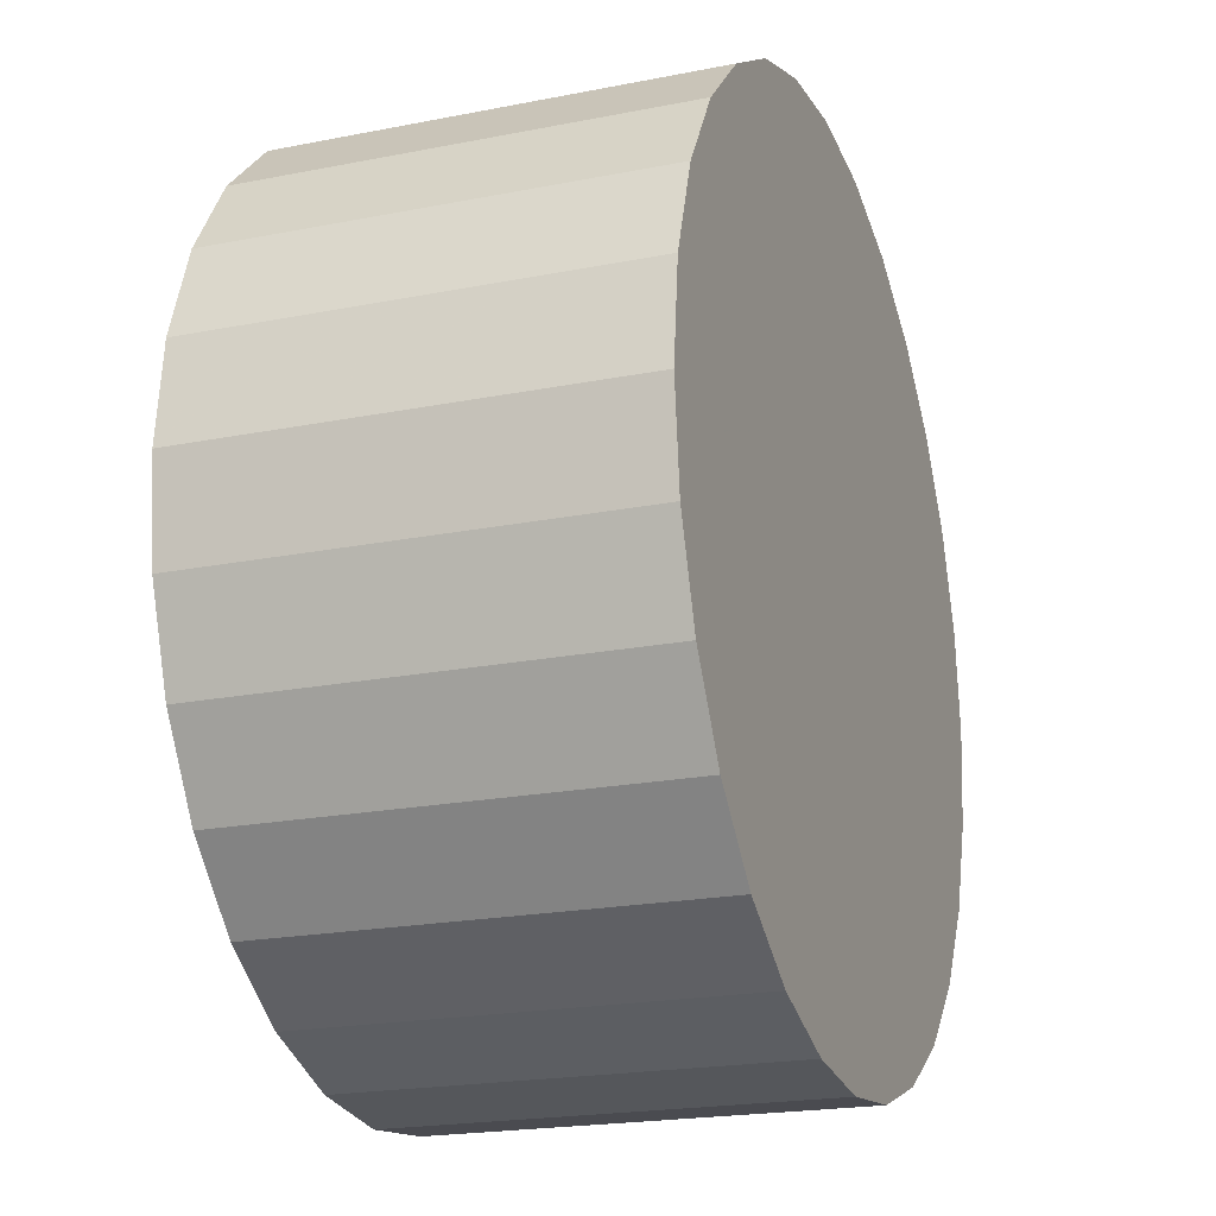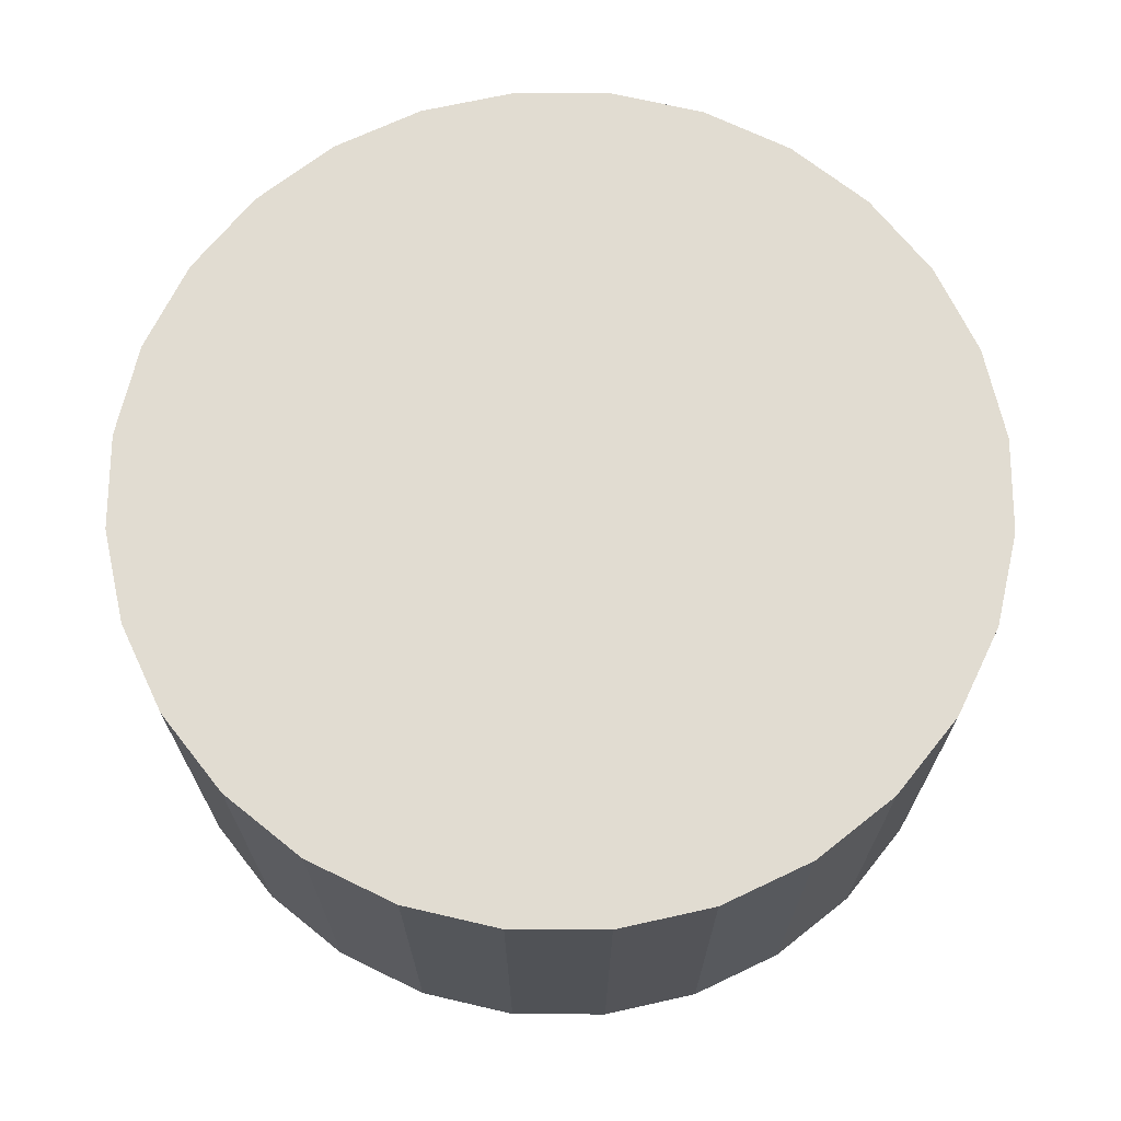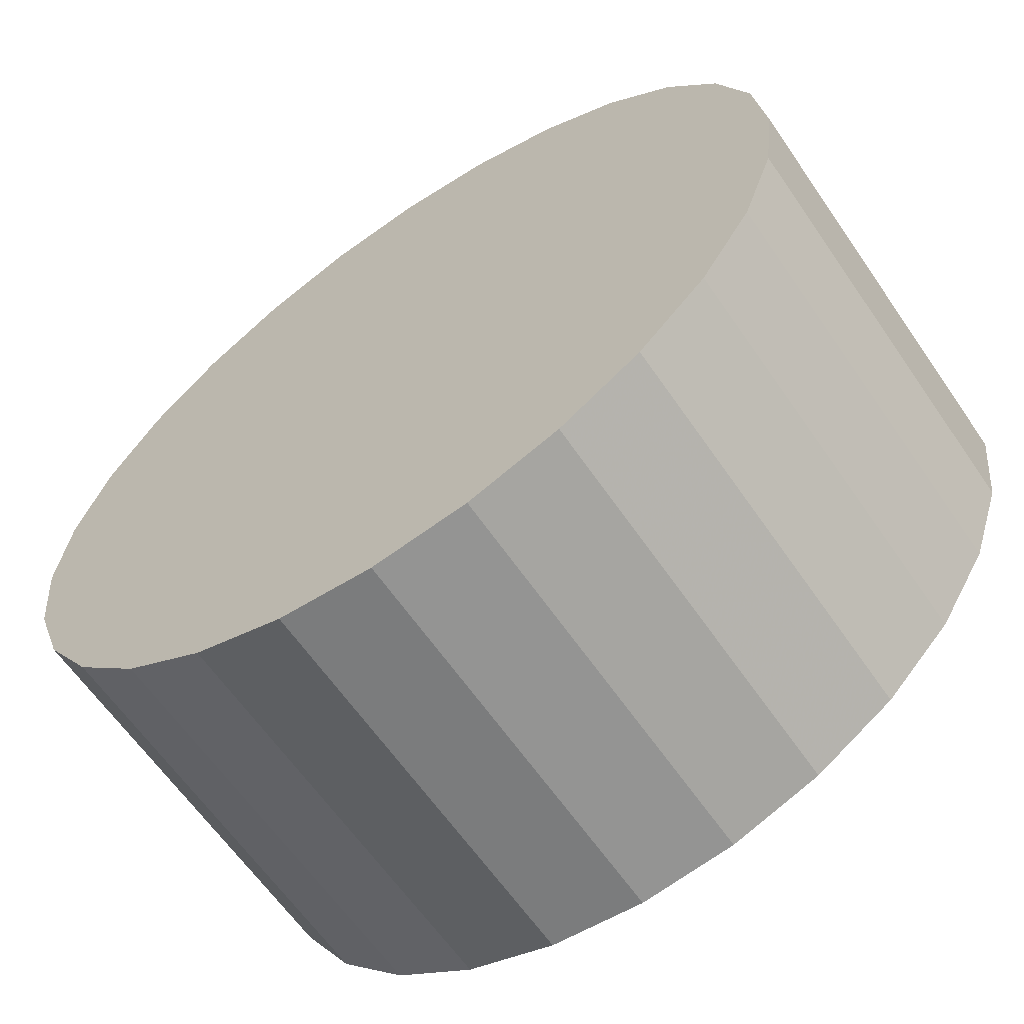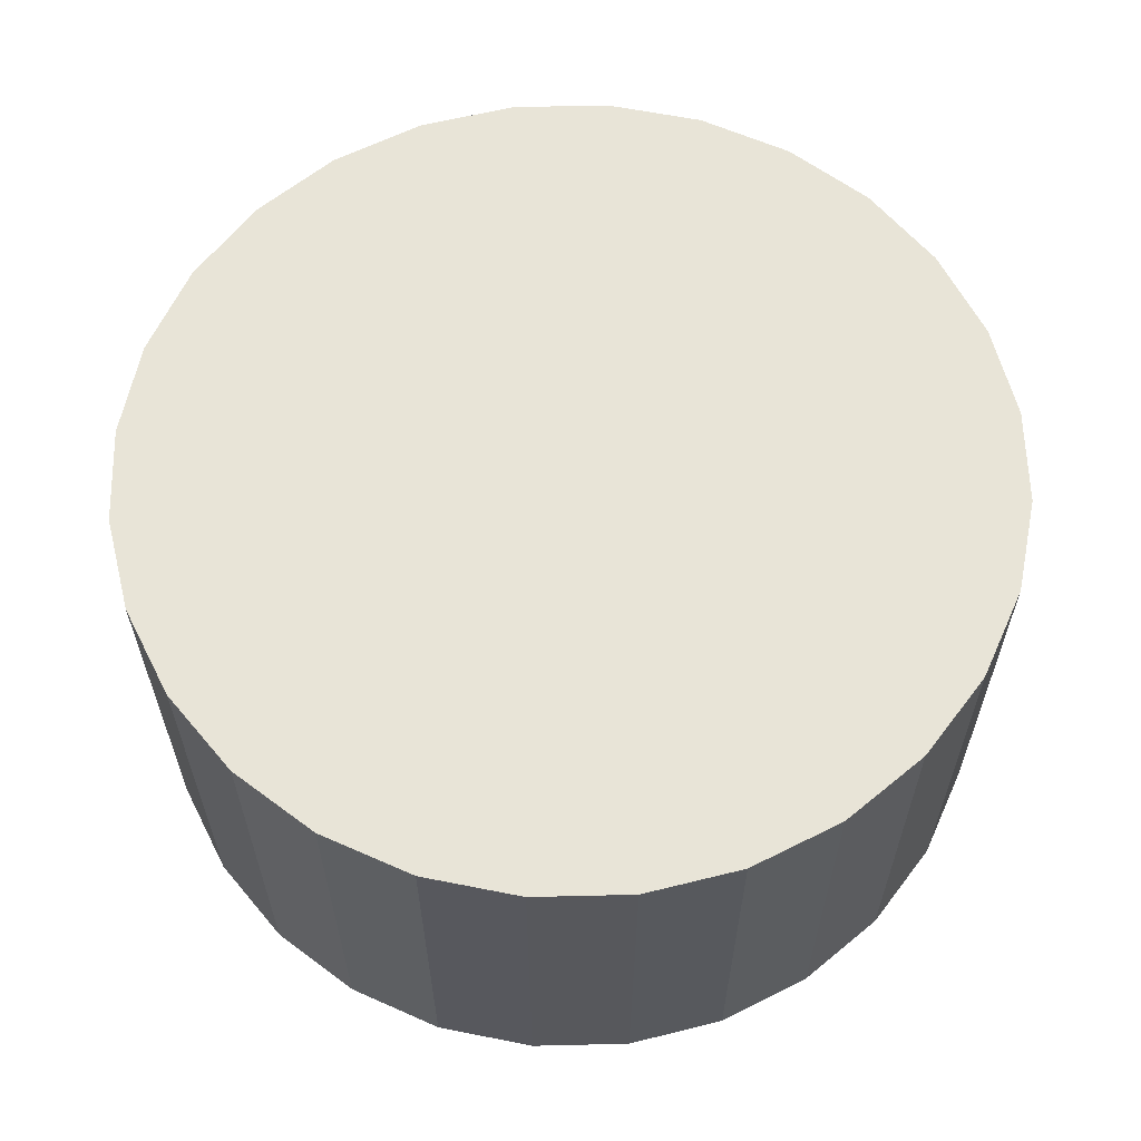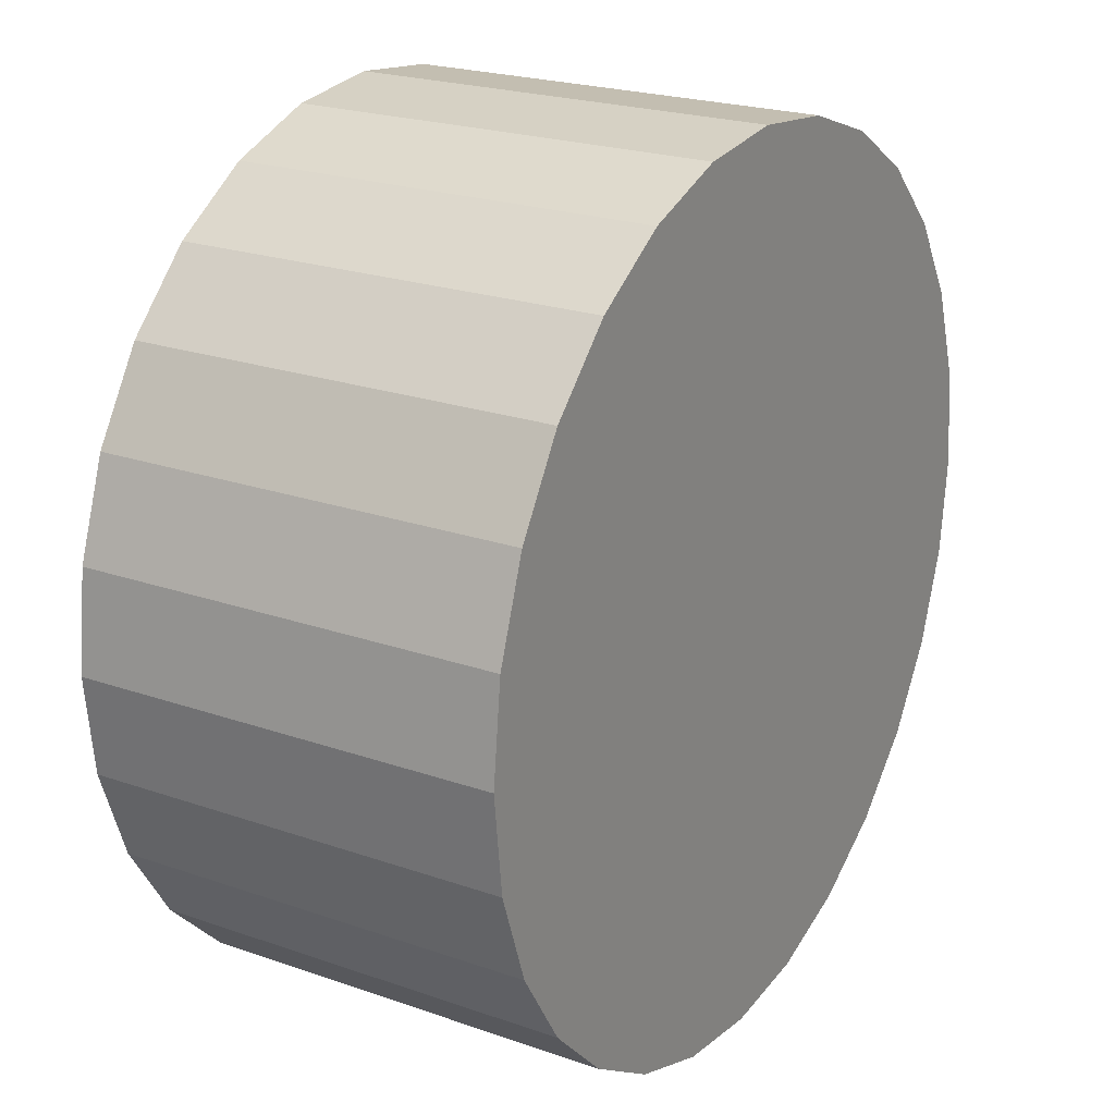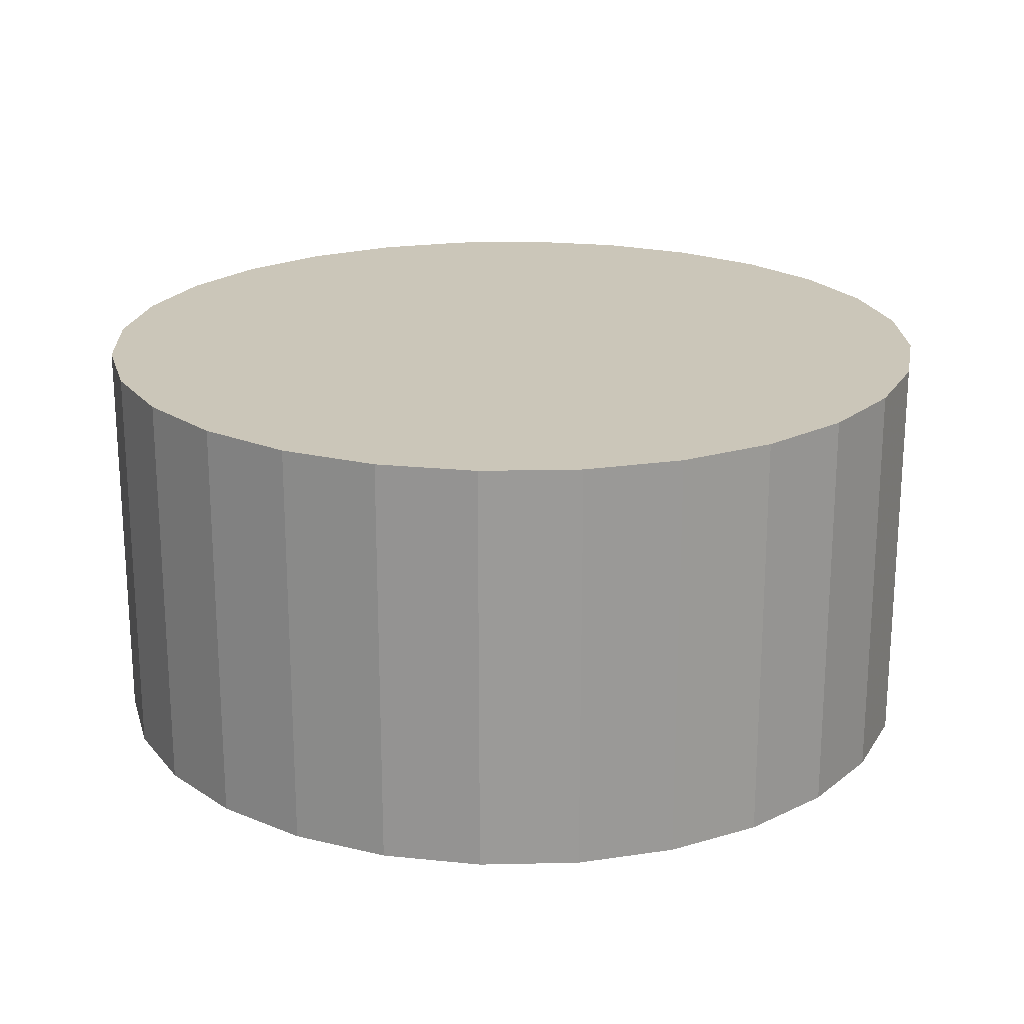
<metadata>
{"format":"obj","ext":"obj","renderer":"f3d","projection":"perspective","resolution":1024,"background":"white","views":[{"elev":-20.6,"azim":-70.2,"up":"+Y"},{"elev":69.0,"azim":58.1,"up":"+Z"},{"elev":-63.0,"azim":-145.5,"up":"+Y"},{"elev":61.3,"azim":-97.8,"up":"+Z"},{"elev":22.3,"azim":121.2,"up":"+Y"},{"elev":20.9,"azim":-8.7,"up":"+Z"}]}
</metadata>
<code>
v 0 0 -0.7805
v 1.648 0 -0.7805
v 1.648 0 0.7805
v 0 0 0.7805
v 1.606 0.3666 -0.7805
v 1.606 0.3666 0.7805
v 1.484 0.7149 -0.7805
v 1.484 0.7149 0.7805
v 1.288 1.027 -0.7805
v 1.288 1.027 0.7805
v 1.027 1.288 -0.7805
v 1.027 1.288 0.7805
v 0.7149 1.484 -0.7805
v 0.7149 1.484 0.7805
v 0.3666 1.606 -0.7805
v 0.3666 1.606 0.7805
v 0 1.648 -0.7805
v 0 1.648 0.7805
v -0.3666 1.606 -0.7805
v -0.3666 1.606 0.7805
v -0.7149 1.484 -0.7805
v -0.7149 1.484 0.7805
v -1.027 1.288 -0.7805
v -1.027 1.288 0.7805
v -1.288 1.027 -0.7805
v -1.288 1.027 0.7805
v -1.484 0.7149 -0.7805
v -1.484 0.7149 0.7805
v -1.606 0.3666 -0.7805
v -1.606 0.3666 0.7805
v -1.648 0 -0.7805
v -1.648 0 0.7805
v -1.606 -0.3666 -0.7805
v -1.606 -0.3666 0.7805
v -1.484 -0.7149 -0.7805
v -1.484 -0.7149 0.7805
v -1.288 -1.027 -0.7805
v -1.288 -1.027 0.7805
v -1.027 -1.288 -0.7805
v -1.027 -1.288 0.7805
v -0.7149 -1.484 -0.7805
v -0.7149 -1.484 0.7805
v -0.3666 -1.606 -0.7805
v -0.3666 -1.606 0.7805
v -0 -1.648 -0.7805
v -0 -1.648 0.7805
v 0.3666 -1.606 -0.7805
v 0.3666 -1.606 0.7805
v 0.7149 -1.484 -0.7805
v 0.7149 -1.484 0.7805
v 1.027 -1.288 -0.7805
v 1.027 -1.288 0.7805
v 1.288 -1.027 -0.7805
v 1.288 -1.027 0.7805
v 1.484 -0.7149 -0.7805
v 1.484 -0.7149 0.7805
v 1.606 -0.3666 -0.7805
v 1.606 -0.3666 0.7805
f 2 1 5
f 2 5 3
f 3 5 6
f 3 6 4
f 5 1 7
f 5 7 6
f 6 7 8
f 6 8 4
f 7 1 9
f 7 9 8
f 8 9 10
f 8 10 4
f 9 1 11
f 9 11 10
f 10 11 12
f 10 12 4
f 11 1 13
f 11 13 12
f 12 13 14
f 12 14 4
f 13 1 15
f 13 15 14
f 14 15 16
f 14 16 4
f 15 1 17
f 15 17 16
f 16 17 18
f 16 18 4
f 17 1 19
f 17 19 18
f 18 19 20
f 18 20 4
f 19 1 21
f 19 21 20
f 20 21 22
f 20 22 4
f 21 1 23
f 21 23 22
f 22 23 24
f 22 24 4
f 23 1 25
f 23 25 24
f 24 25 26
f 24 26 4
f 25 1 27
f 25 27 26
f 26 27 28
f 26 28 4
f 27 1 29
f 27 29 28
f 28 29 30
f 28 30 4
f 29 1 31
f 29 31 30
f 30 31 32
f 30 32 4
f 31 1 33
f 31 33 32
f 32 33 34
f 32 34 4
f 33 1 35
f 33 35 34
f 34 35 36
f 34 36 4
f 35 1 37
f 35 37 36
f 36 37 38
f 36 38 4
f 37 1 39
f 37 39 38
f 38 39 40
f 38 40 4
f 39 1 41
f 39 41 40
f 40 41 42
f 40 42 4
f 41 1 43
f 41 43 42
f 42 43 44
f 42 44 4
f 43 1 45
f 43 45 44
f 44 45 46
f 44 46 4
f 45 1 47
f 45 47 46
f 46 47 48
f 46 48 4
f 47 1 49
f 47 49 48
f 48 49 50
f 48 50 4
f 49 1 51
f 49 51 50
f 50 51 52
f 50 52 4
f 51 1 53
f 51 53 52
f 52 53 54
f 52 54 4
f 53 1 55
f 53 55 54
f 54 55 56
f 54 56 4
f 55 1 57
f 55 57 56
f 56 57 58
f 56 58 4
f 57 1 2
f 57 2 58
f 58 2 3
f 58 3 4

</code>
